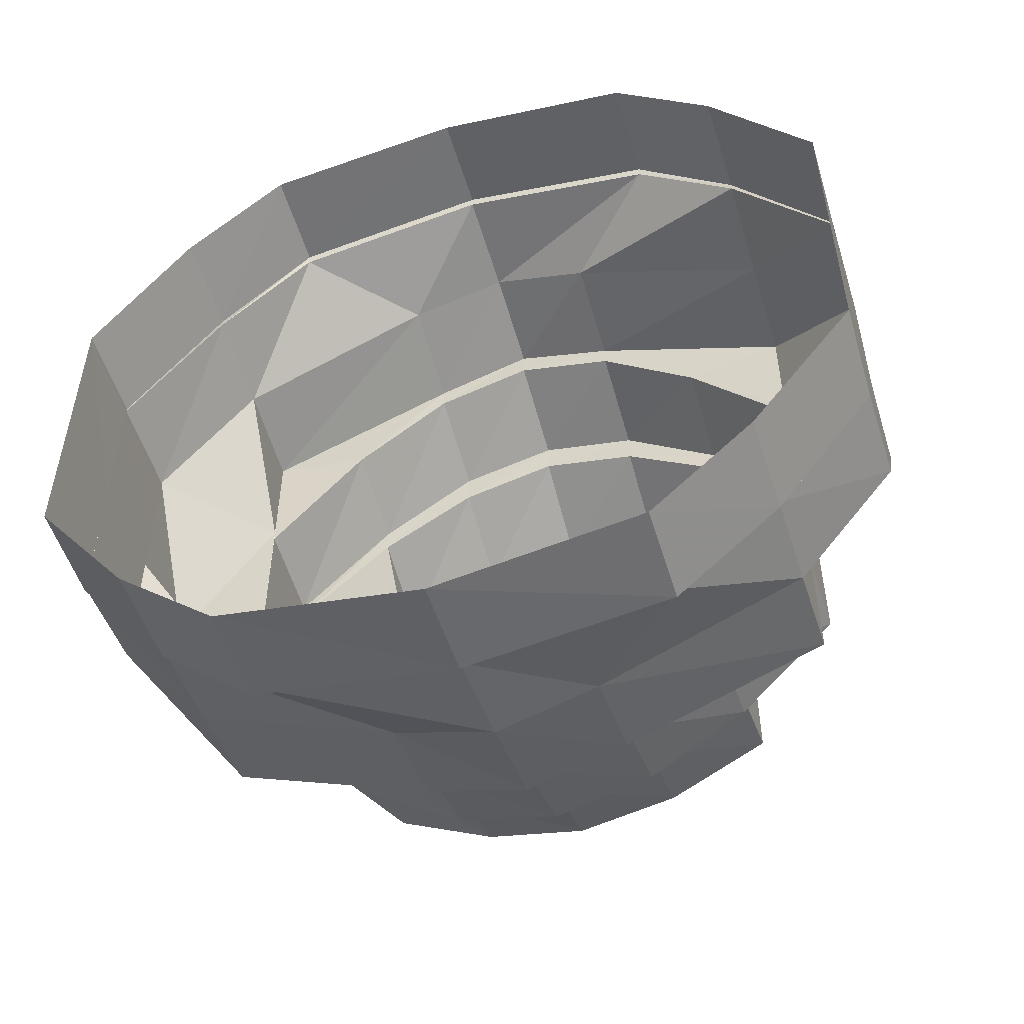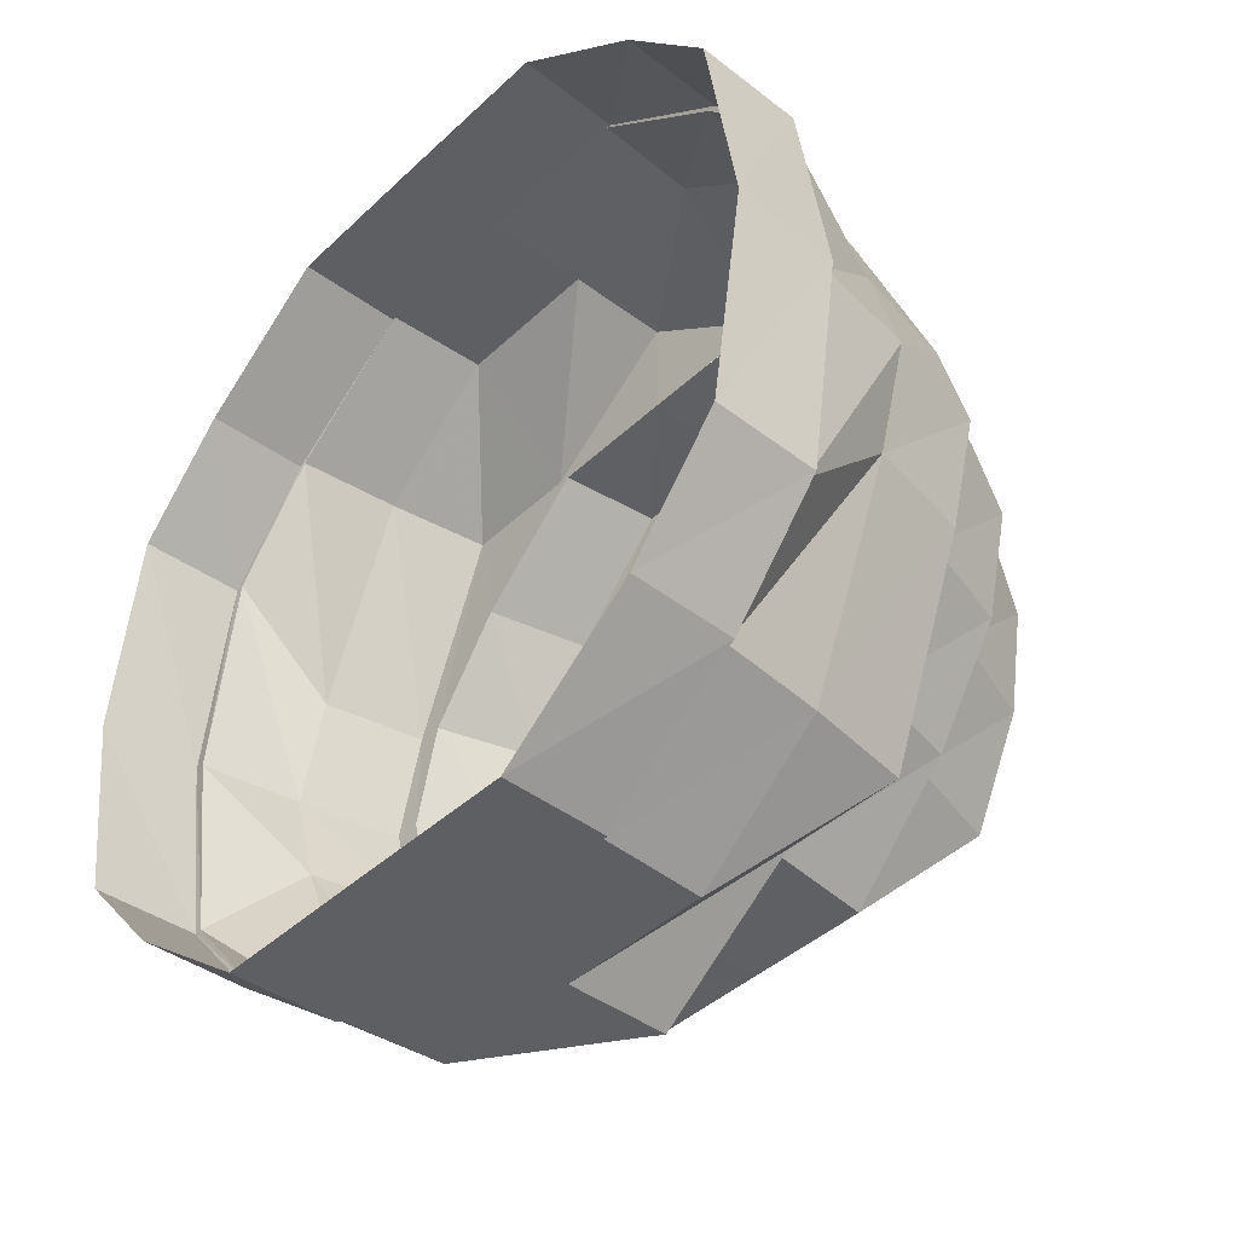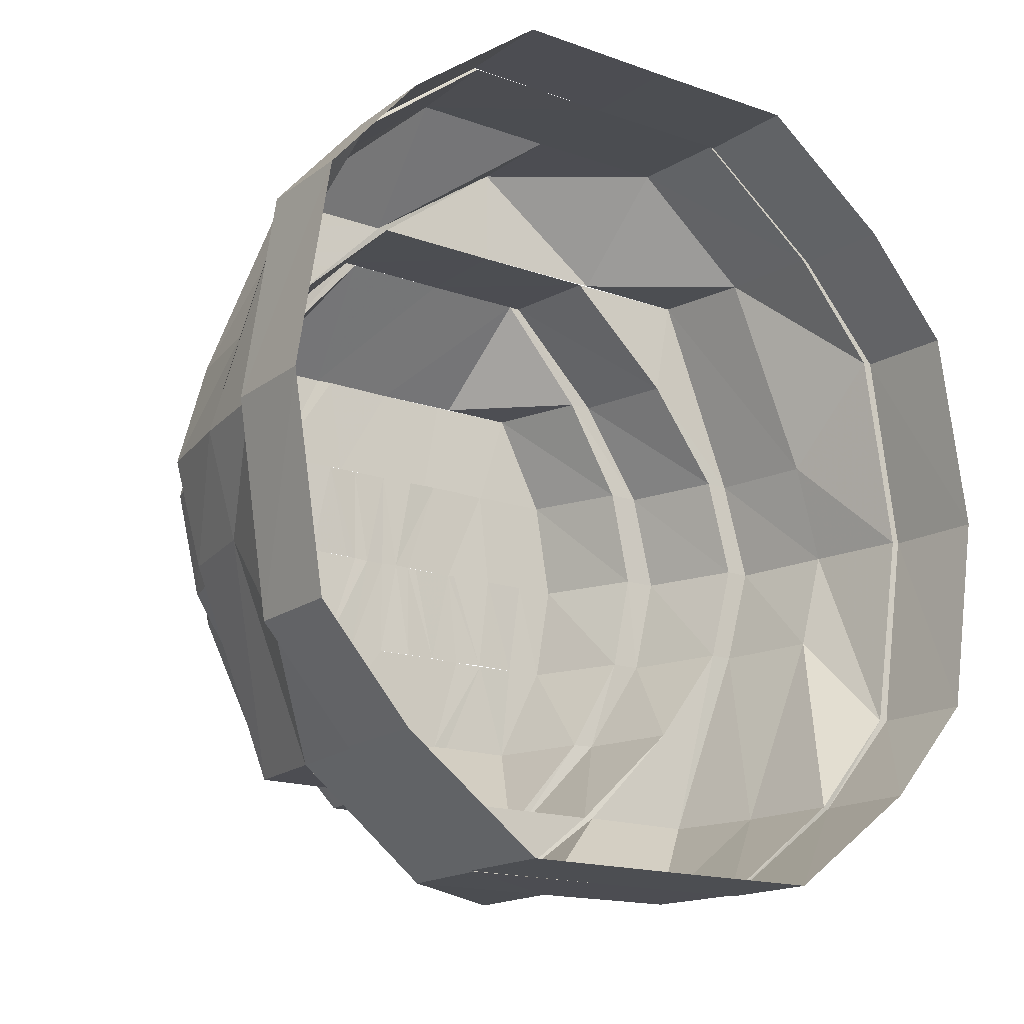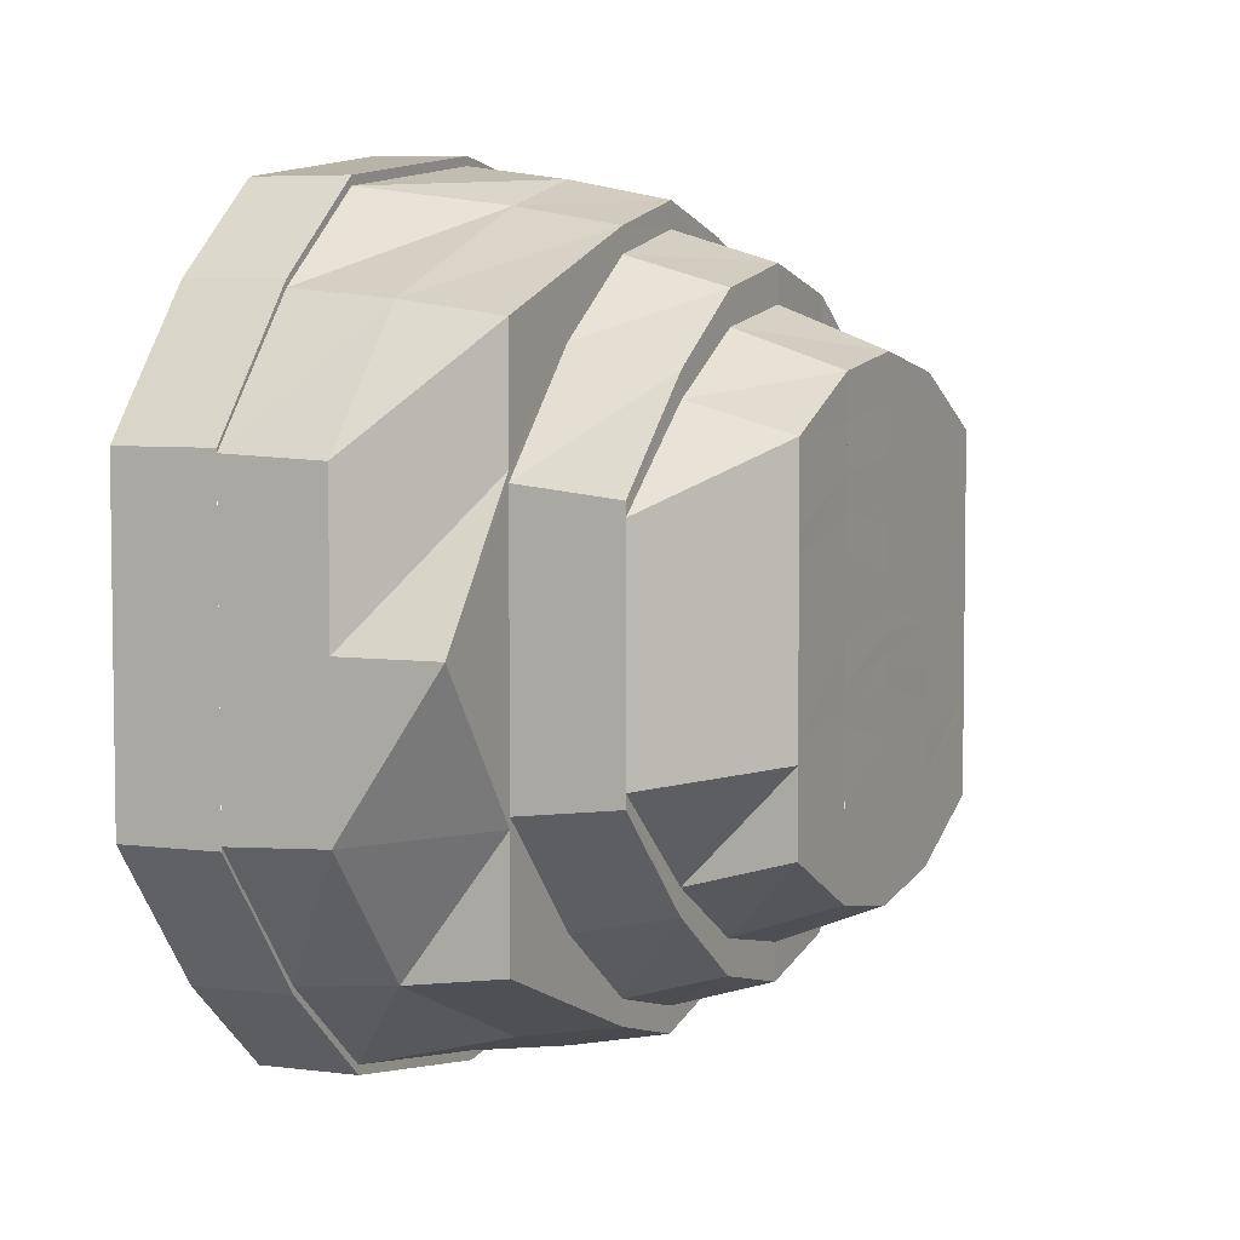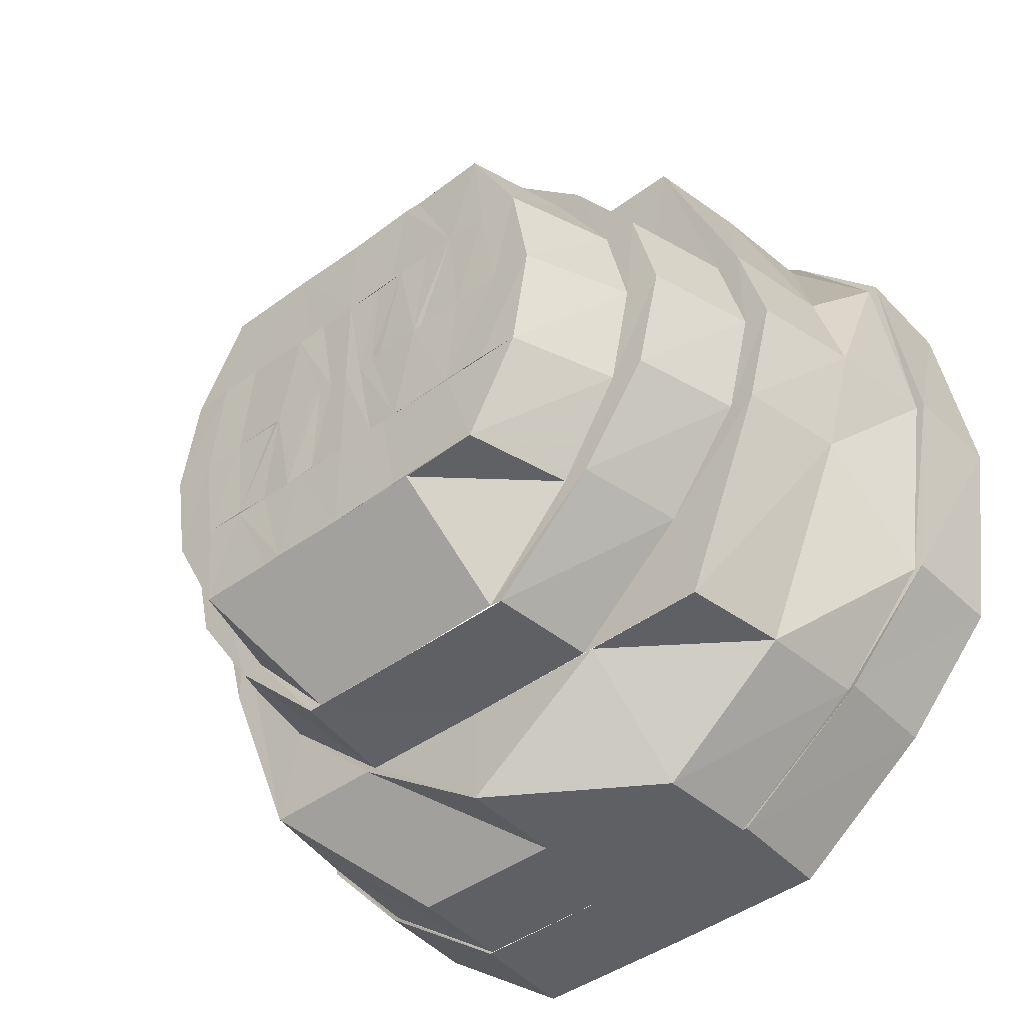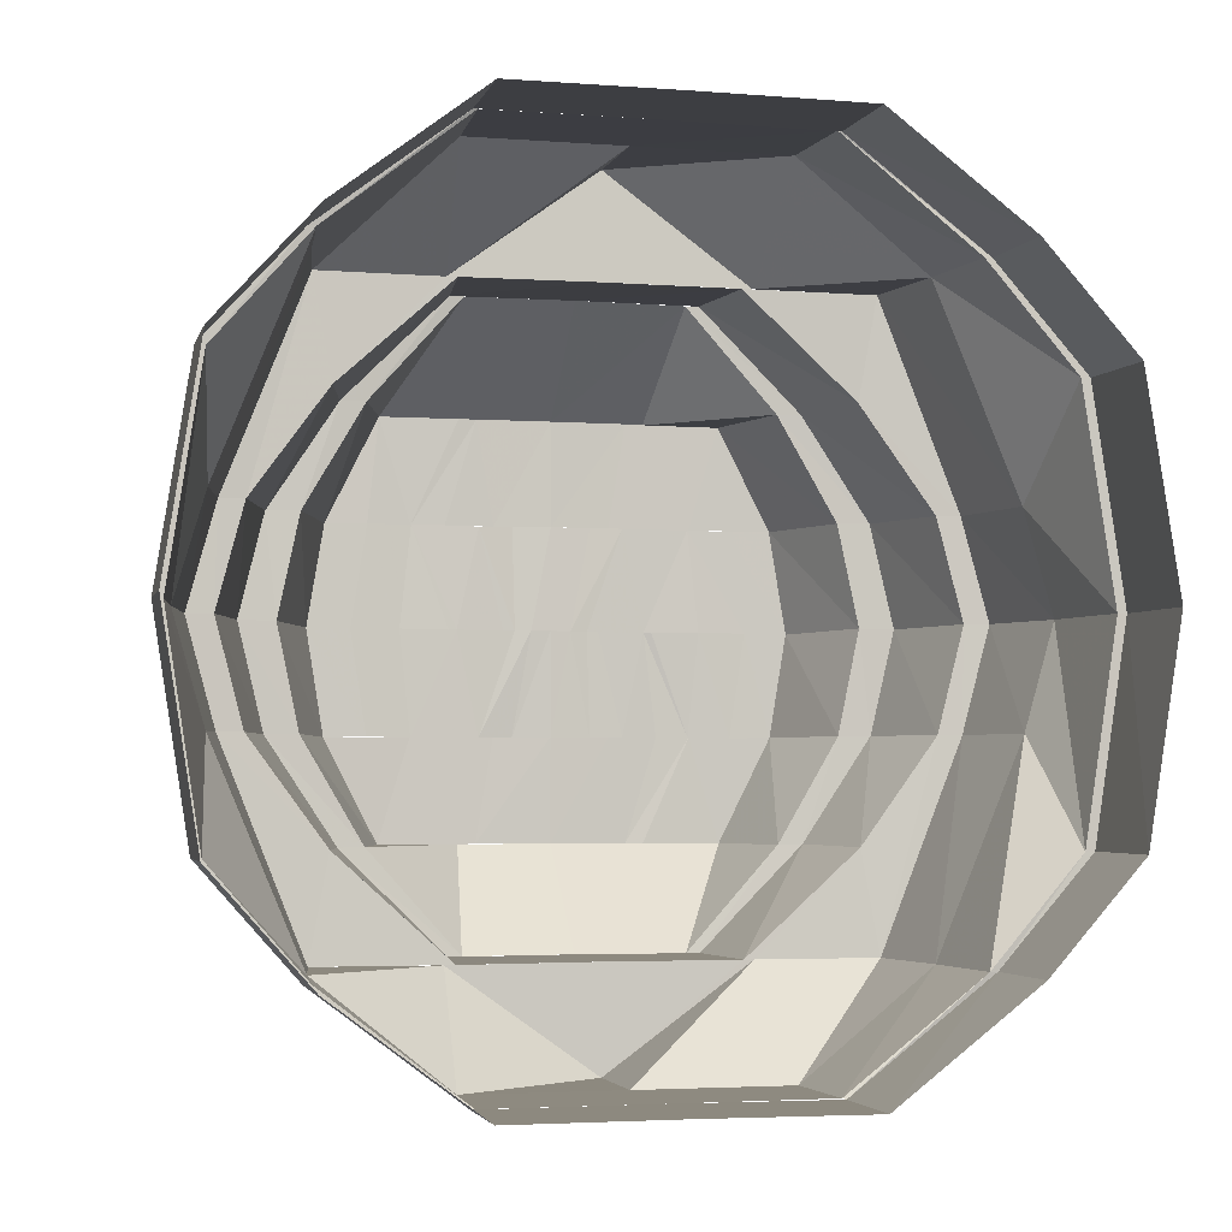
<metadata>
{"format":"obj","ext":"obj","renderer":"f3d","projection":"perspective","resolution":1024,"background":"white","views":[{"elev":-52.1,"azim":-72.7,"up":"+Z"},{"elev":-41.8,"azim":-41.8,"up":"+Y"},{"elev":-16.4,"azim":-126.1,"up":"+Y"},{"elev":4.7,"azim":25.8,"up":"+Z"},{"elev":-44.4,"azim":130.6,"up":"+Y"},{"elev":-3.3,"azim":-104.3,"up":"+Y"}]}
</metadata>
<code>
o 4134
v 2215 1871 16.29
v 2215 1871 16.27
v 2215 1871 16.29
v 2215 1871 16.27
v 2215 1871 16.26
v 2215 1871 16.3
v 2215 1871 16.3
v 2215 1871 16.31
v 2215 1871 16.3
v 2215 1871 16.32
v 2215 1871 16.3
v 2215 1871 16.27
v 2215 1871 16.26
v 2215 1871 16.32
v 2215 1871 16.32
v 2215 1871 16.32
v 2215 1871 16.33
v 2215 1871 16.32
v 2215 1871 16.32
v 2215 1871 16.33
v 2215 1871 16.32
v 2215 1871 16.33
v 2215 1871 16.33
v 2215 1871 16.32
v 2215 1871 16.32
v 2215 1871 16.32
v 2215 1871 16.32
v 2215 1871 16.31
v 2215 1871 16.32
v 2215 1871 16.3
v 2215 1871 16.32
v 2215 1871 16.32
v 2215 1871 16.3
v 2215 1871 16.3
v 2215 1871 16.3
v 2215 1871 16.29
v 2215 1871 16.29
v 2215 1871 16.27
v 2215 1871 16.27
v 2215 1871 16.26
v 2215 1871 16.27
v 2215 1871 16.26
v 2215 1871 16.27
v 2215 1871 16.26
v 2215 1871 16.26
v 2215 1871 16.25
v 2215 1871 16.25
v 2215 1871 16.25
v 2215 1871 16.25
v 2215 1871 16.25
v 2215 1871 16.25
v 2215 1871 16.25
v 2215 1871 16.24
v 2215 1871 16.25
v 2215 1871 16.25
v 2215 1871 16.25
v 2215 1871 16.26
v 2215 1871 16.25
v 2215 1871 16.26
v 2215 1871 16.27
v 2215 1871 16.25
v 2215 1871 16.25
v 2215 1871 16.25
v 2215 1871 16.25
v 2215 1871 16.25
v 2215 1871 16.26
v 2215 1871 16.26
v 2215 1871 16.27
v 2215 1871 16.27
v 2215 1871 16.25
v 2215 1871 16.26
v 2215 1871 16.25
v 2215 1871 16.27
v 2215 1871 16.26
v 2215 1871 16.25
v 2215 1871 16.26
v 2215 1871 16.25
v 2215 1871 16.26
v 2215 1871 16.25
v 2215 1871 16.25
v 2215 1871 16.25
v 2215 1871 16.25
v 2215 1871 16.26
v 2215 1871 16.27
v 2215 1871 16.26
v 2215 1871 16.27
v 2215 1871 16.26
v 2215 1871 16.25
v 2215 1871 16.27
v 2215 1871 16.27
v 2215 1871 16.29
v 2215 1871 16.29
v 2215 1871 16.3
v 2215 1871 16.29
v 2215 1871 16.29
v 2215 1871 16.31
v 2215 1871 16.3
v 2215 1871 16.3
v 2215 1871 16.29
v 2215 1871 16.3
v 2215 1871 16.3
v 2215 1871 16.31
v 2215 1871 16.31
v 2215 1871 16.31
v 2215 1871 16.31
v 2215 1871 16.3
v 2215 1871 16.32
v 2215 1871 16.31
v 2215 1871 16.32
v 2215 1871 16.32
v 2215 1871 16.31
v 2215 1871 16.31
v 2215 1871 16.31
v 2215 1871 16.31
v 2215 1871 16.3
v 2215 1871 16.29
v 2215 1871 16.3
v 2215 1871 16.31
v 2215 1871 16.31
v 2215 1871 16.31
v 2215 1871 16.3
v 2215 1871 16.3
v 2215 1871 16.31
v 2215 1871 16.3
v 2215 1871 16.3
v 2215 1871 16.29
v 2215 1871 16.27
v 2215 1871 16.27
v 2215 1871 16.27
v 2215 1871 16.26
v 2215 1871 16.3
v 2215 1871 16.29
v 2215 1871 16.29
v 2215 1871 16.3
v 2215 1871 16.3
v 2215 1871 16.29
v 2215 1871 16.28
v 2215 1871 16.27
v 2215 1871 16.26
v 2215 1871 16.29
v 2215 1871 16.28
v 2215 1871 16.28
v 2215 1871 16.27
v 2215 1871 16.28
v 2215 1871 16.27
v 2215 1871 16.27
v 2215 1871 16.26
v 2215 1871 16.26
v 2215 1871 16.26
v 2215 1871 16.26
v 2215 1871 16.25
v 2215 1871 16.26
v 2215 1871 16.26
v 2215 1871 16.25
v 2215 1871 16.27
v 2215 1871 16.26
v 2215 1871 16.25
v 2215 1871 16.25
v 2215 1871 16.25
v 2215 1871 16.26
v 2215 1871 16.25
v 2215 1871 16.25
v 2215 1871 16.26
v 2215 1871 16.26
v 2215 1871 16.26
v 2215 1871 16.27
v 2215 1871 16.25
v 2215 1871 16.26
v 2215 1871 16.26
v 2215 1871 16.26
v 2215 1871 16.26
v 2215 1871 16.26
v 2215 1871 16.26
v 2215 1871 16.27
v 2215 1871 16.26
v 2215 1871 16.26
v 2215 1871 16.27
v 2215 1871 16.29
v 2215 1871 16.27
v 2215 1871 16.27
v 2215 1871 16.26
v 2215 1871 16.27
v 2215 1871 16.28
v 2215 1871 16.26
v 2215 1871 16.27
v 2215 1871 16.29
v 2215 1871 16.29
v 2215 1871 16.27
v 2215 1871 16.26
v 2215 1871 16.28
v 2215 1871 16.26
v 2215 1871 16.27
v 2215 1871 16.29
v 2215 1871 16.27
v 2215 1871 16.27
v 2215 1871 16.27
v 2215 1871 16.27
v 2215 1871 16.28
v 2215 1871 16.28
v 2215 1871 16.27
v 2215 1871 16.27
v 2215 1871 16.28
v 2215 1871 16.28
v 2215 1871 16.28
v 2215 1871 16.28
v 2215 1871 16.28
v 2215 1871 16.29
v 2215 1871 16.28
v 2215 1871 16.28
v 2215 1871 16.28
v 2215 1871 16.28
v 2215 1871 16.28
v 2215 1871 16.29
v 2215 1871 16.29
v 2215 1871 16.29
v 2215 1871 16.29
v 2215 1871 16.29
v 2215 1871 16.29
v 2215 1871 16.29
v 2215 1871 16.29
v 2215 1871 16.3
v 2215 1871 16.3
v 2215 1871 16.29
v 2215 1871 16.29
v 2215 1871 16.29
v 2215 1871 16.3
v 2215 1871 16.3
v 2215 1871 16.3
v 2215 1871 16.3
v 2215 1871 16.3
v 2215 1871 16.31
v 2215 1871 16.3
v 2215 1871 16.31
v 2215 1871 16.31
v 2215 1871 16.31
v 2215 1871 16.32
v 2215 1871 16.31
v 2215 1871 16.32
v 2215 1871 16.32
v 2215 1871 16.31
v 2215 1871 16.31
v 2215 1871 16.3
v 2215 1871 16.31
v 2215 1871 16.3
v 2215 1871 16.3
v 2215 1871 16.31
v 2215 1871 16.32
v 2215 1871 16.31
v 2215 1871 16.31
v 2215 1871 16.32
v 2215 1871 16.3
v 2215 1871 16.31
v 2215 1871 16.32
v 2215 1871 16.32
v 2215 1871 16.32
v 2215 1871 16.32
v 2215 1871 16.31
v 2215 1871 16.32
v 2215 1871 16.32
v 2215 1871 16.3
v 2215 1871 16.32
v 2215 1871 16.33
v 2215 1871 16.32
v 2215 1871 16.32
v 2215 1871 16.33
v 2215 1871 16.33
v 2215 1871 16.31
v 2215 1871 16.32
v 2215 1871 16.32
v 2215 1871 16.32
v 2215 1871 16.31
v 2215 1871 16.32
v 2215 1871 16.31
v 2215 1871 16.31
v 2215 1871 16.3
v 2215 1871 16.31
v 2215 1871 16.3
v 2215 1871 16.3
v 2215 1871 16.3
v 2215 1871 16.3
v 2215 1871 16.31
v 2215 1871 16.32
v 2215 1871 16.3
v 2215 1871 16.29
v 2215 1871 16.29
v 2215 1871 16.27
v 2215 1871 16.29
v 2215 1871 16.27
v 2215 1871 16.27
v 2215 1871 16.3
v 2215 1871 16.3
v 2215 1871 16.3
v 2215 1871 16.31
v 2215 1871 16.27
v 2215 1871 16.29
v 2215 1871 16.27
v 2215 1871 16.26
v 2215 1871 16.27
v 2215 1871 16.3
v 2215 1871 16.29
v 2215 1871 16.3
v 2215 1871 16.31
v 2215 1871 16.3
f 1 2 3
f 3 2 4
f 2 5 4
f 6 1 3
f 7 1 6
f 8 6 9
f 10 7 11
f 12 5 13
f 14 15 10
f 15 7 16
f 17 18 14
f 18 15 19
f 20 19 21
f 22 18 23
f 24 22 17
f 25 22 26
f 27 25 24
f 28 26 29
f 30 31 28
f 32 25 31
f 33 32 27
f 34 32 35
f 36 34 35
f 37 34 36
f 38 37 36
f 39 37 38
f 40 38 41
f 42 39 43
f 44 39 45
f 46 44 42
f 47 44 48
f 49 47 46
f 50 48 51
f 52 53 49
f 53 47 54
f 13 55 52
f 55 53 56
f 57 56 58
f 5 55 59
f 60 59 57
f 61 54 62
f 63 64 62
f 65 63 61
f 66 65 67
f 68 66 69
f 61 62 70
f 64 71 72
f 71 73 74
f 72 45 74
f 72 74 75
f 76 70 77
f 78 61 70
f 70 62 79
f 79 72 75
f 70 79 80
f 81 82 79
f 78 70 83
f 84 83 85
f 86 78 83
f 87 88 78
f 89 78 86
f 90 87 89
f 89 67 78
f 91 89 86
f 91 86 92
f 93 91 94
f 95 89 91
f 96 97 93
f 95 69 89
f 3 69 95
f 98 95 99
f 100 3 95
f 100 95 97
f 101 3 100
f 102 100 97
f 103 101 100
f 103 100 102
f 102 97 104
f 105 106 103
f 107 103 108
f 109 102 104
f 110 111 109
f 109 104 112
f 112 104 113
f 114 115 113
f 115 116 117
f 112 113 118
f 118 113 119
f 120 121 119
f 119 117 122
f 118 119 123
f 119 122 124
f 123 119 124
f 124 122 125
f 122 126 125
f 117 92 126
f 92 127 126
f 126 127 128
f 129 130 128
f 124 125 131
f 125 126 132
f 131 125 133
f 134 124 131
f 123 124 134
f 131 133 135
f 135 133 136
f 133 132 136
f 126 137 132
f 138 139 137
f 136 132 140
f 132 137 141
f 132 142 140
f 137 143 141
f 140 142 144
f 142 145 144
f 142 146 145
f 141 143 146
f 137 147 143
f 146 148 145
f 143 149 146
f 146 149 148
f 147 150 143
f 143 150 149
f 147 151 150
f 152 151 147
f 153 154 152
f 155 152 156
f 152 80 151
f 80 157 151
f 80 79 157
f 79 75 157
f 151 157 158
f 151 158 150
f 157 75 159
f 157 159 158
f 75 160 159
f 75 74 160
f 158 159 161
f 162 160 163
f 150 158 164
f 158 161 164
f 150 164 149
f 165 166 160
f 167 168 161
f 149 164 169
f 149 169 148
f 164 161 170
f 164 170 169
f 161 171 170
f 161 172 171
f 170 171 173
f 172 174 171
f 169 170 175
f 170 173 175
f 176 177 173
f 177 178 179
f 175 173 180
f 181 182 180
f 180 179 183
f 184 174 185
f 185 186 187
f 180 183 188
f 175 180 189
f 189 180 188
f 188 183 190
f 191 175 189
f 169 175 191
f 148 169 191
f 148 191 192
f 183 193 190
f 192 191 194
f 191 189 194
f 192 194 195
f 194 189 196
f 189 188 196
f 188 190 197
f 196 188 197
f 197 190 198
f 197 198 199
f 194 196 200
f 195 194 200
f 200 196 201
f 200 201 202
f 195 200 203
f 202 201 203
f 201 199 203
f 204 195 203
f 199 198 205
f 203 199 206
f 198 207 205
f 203 206 208
f 208 206 209
f 204 203 209
f 206 210 209
f 211 204 209
f 209 210 211
f 212 204 211
f 210 213 211
f 205 207 213
f 214 212 211
f 211 213 214
f 140 212 214
f 215 140 214
f 213 215 214
f 216 140 215
f 213 217 215
f 217 218 215
f 207 219 213
f 213 219 220
f 219 221 220
f 219 222 221
f 223 216 215
f 215 218 223
f 224 216 223
f 225 224 223
f 218 226 223
f 226 224 225
f 226 135 224
f 218 227 226
f 228 135 226
f 229 228 226
f 230 228 229
f 227 230 226
f 230 134 228
f 227 231 230
f 231 134 230
f 232 231 227
f 231 123 134
f 232 233 231
f 233 123 231
f 233 118 123
f 234 233 232
f 235 118 233
f 234 235 233
f 235 112 118
f 222 234 221
f 236 112 235
f 236 109 112
f 237 235 234
f 237 236 235
f 222 237 234
f 238 109 236
f 238 239 109
f 240 236 237
f 240 238 236
f 241 237 222
f 241 240 237
f 242 241 222
f 243 240 241
f 244 241 242
f 244 243 241
f 207 244 242
f 245 246 244
f 193 244 207
f 190 193 207
f 243 247 240
f 247 238 240
f 248 247 243
f 249 250 248
f 251 248 252
f 248 253 247
f 247 254 238
f 253 254 247
f 254 239 238
f 253 255 254
f 254 256 239
f 255 256 254
f 256 103 239
f 256 257 103
f 255 258 256
f 258 257 256
f 258 16 257
f 259 260 257
f 261 259 258
f 262 263 255
f 264 255 253
f 264 265 255
f 266 261 265
f 267 264 268
f 269 265 264
f 269 23 265
f 270 266 269
f 271 269 264
f 272 270 273
f 271 264 274
f 275 274 276
f 277 271 274
f 278 272 279
f 280 273 271
f 280 271 277
f 281 282 271
f 283 281 280
f 186 280 277
f 186 277 284
f 285 280 186
f 285 279 280
f 36 279 285
f 286 285 287
f 288 36 285
f 289 36 288
f 288 285 174
f 160 289 288
f 172 288 174
f 160 288 172
f 179 284 193
f 284 290 193
f 193 290 291
f 292 293 291
f 294 295 296
f 297 296 298
f 299 300 301
f 302 301 303

</code>
